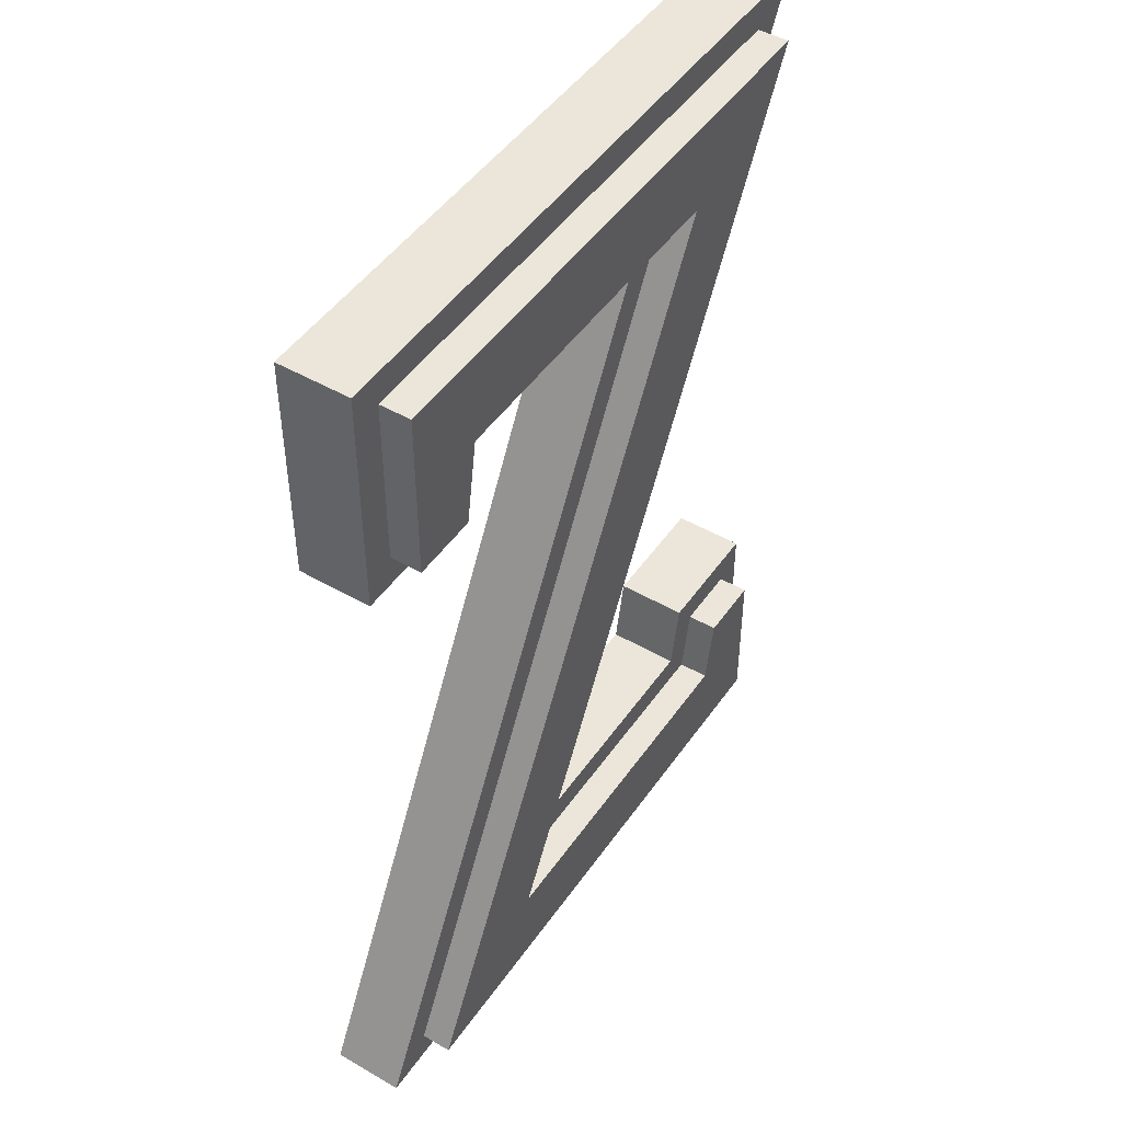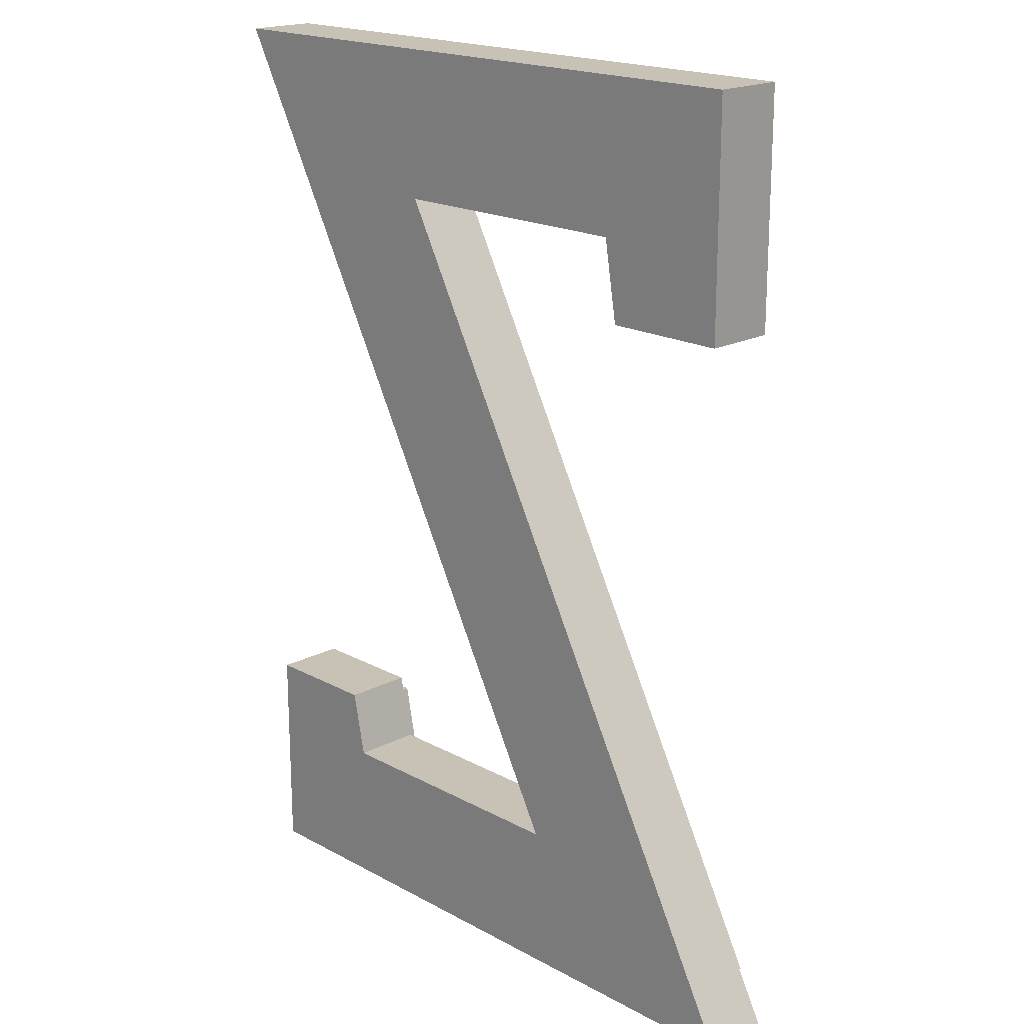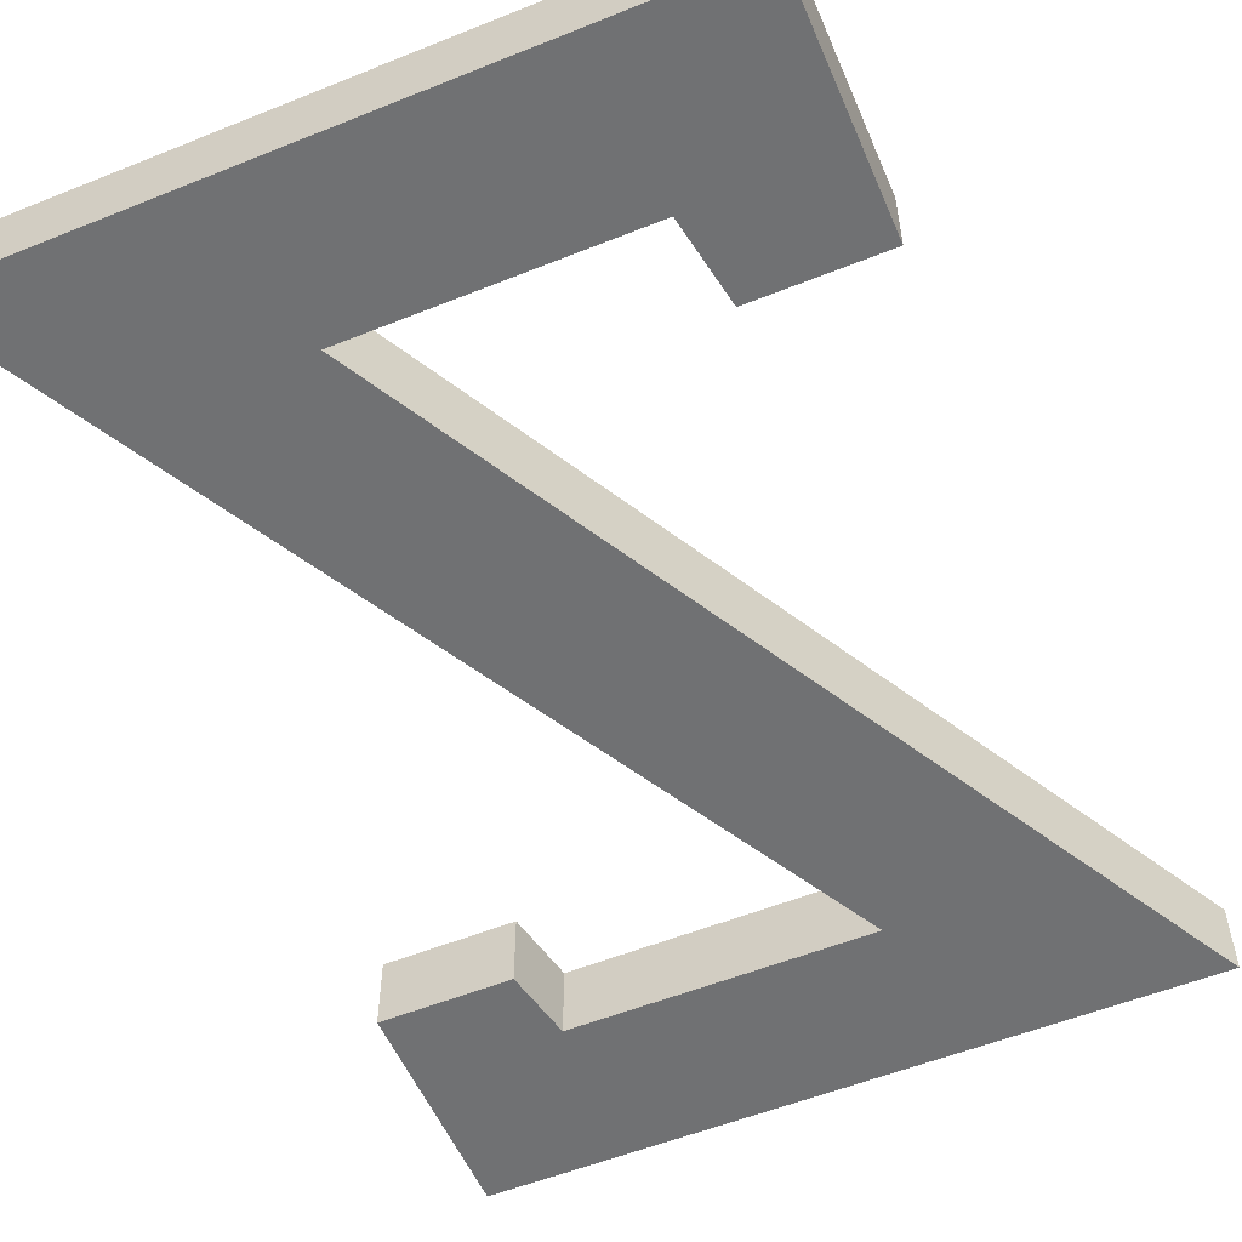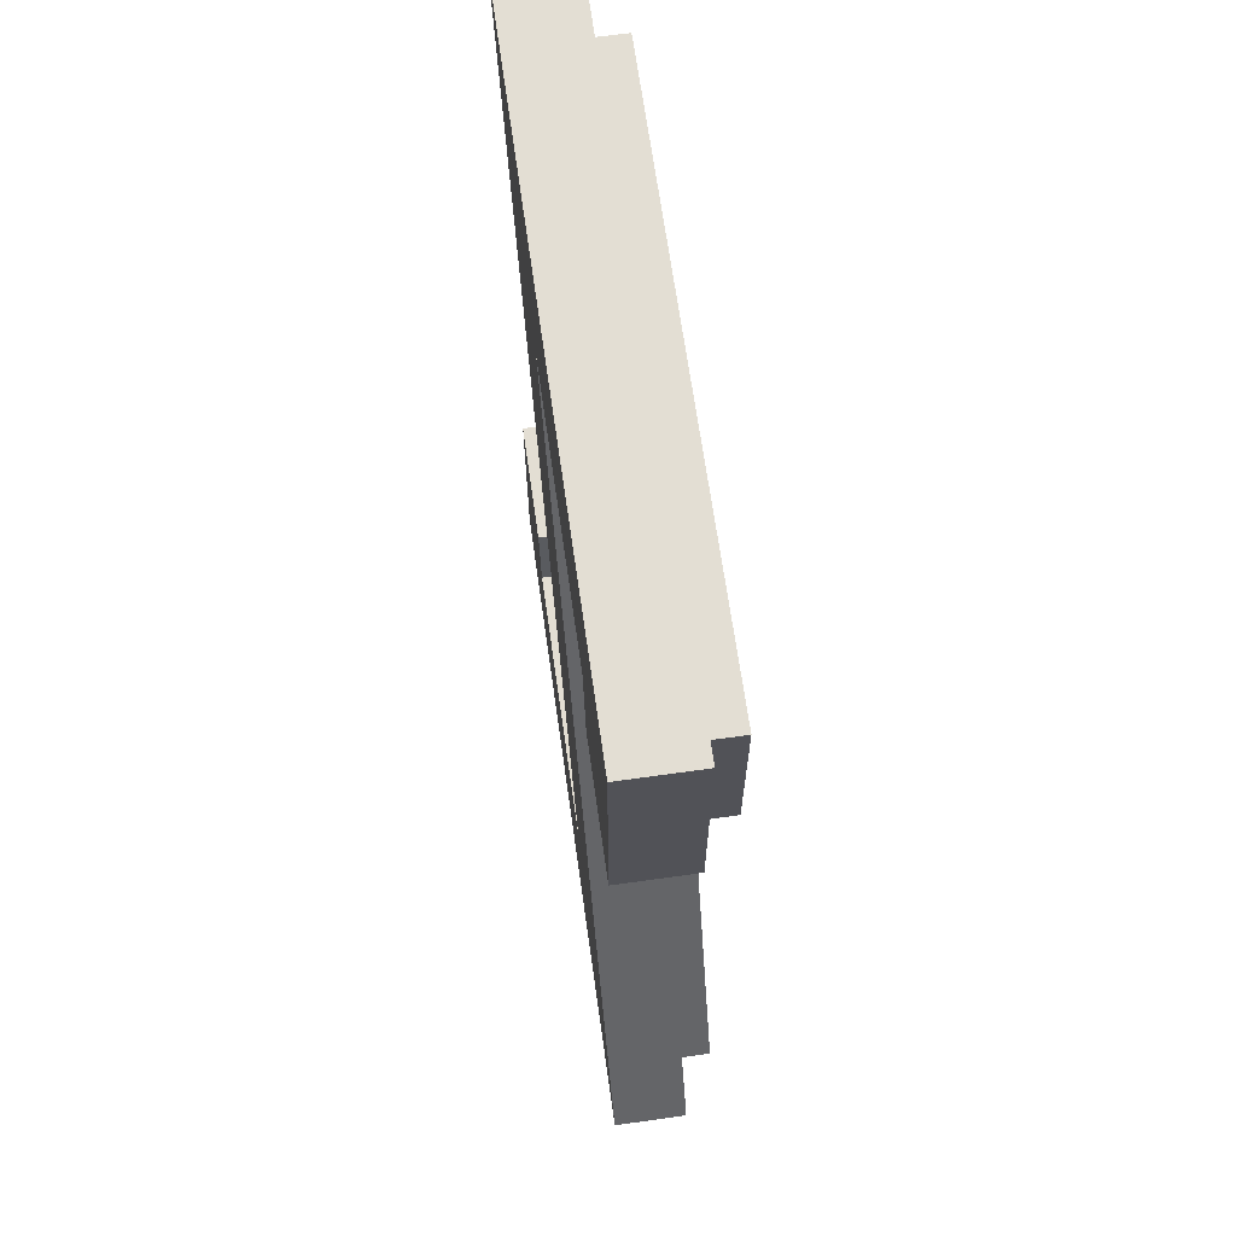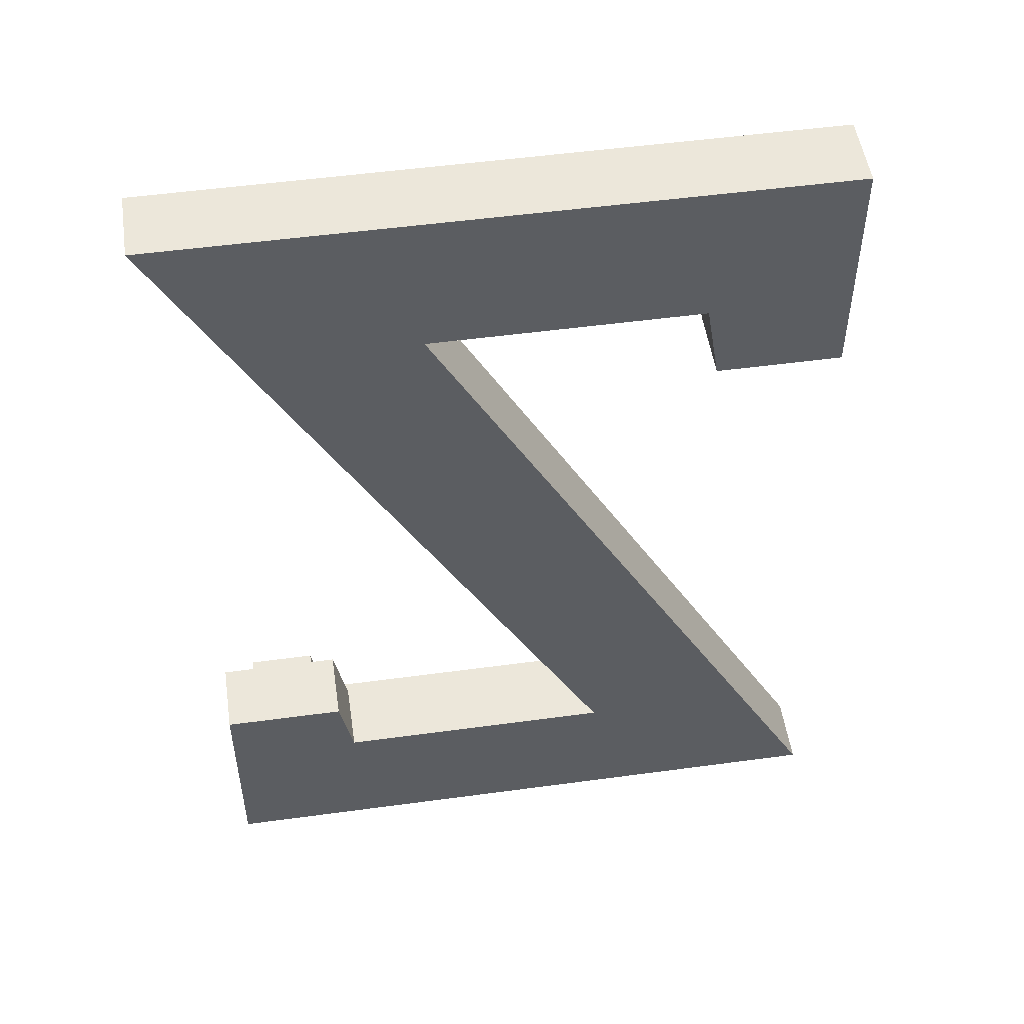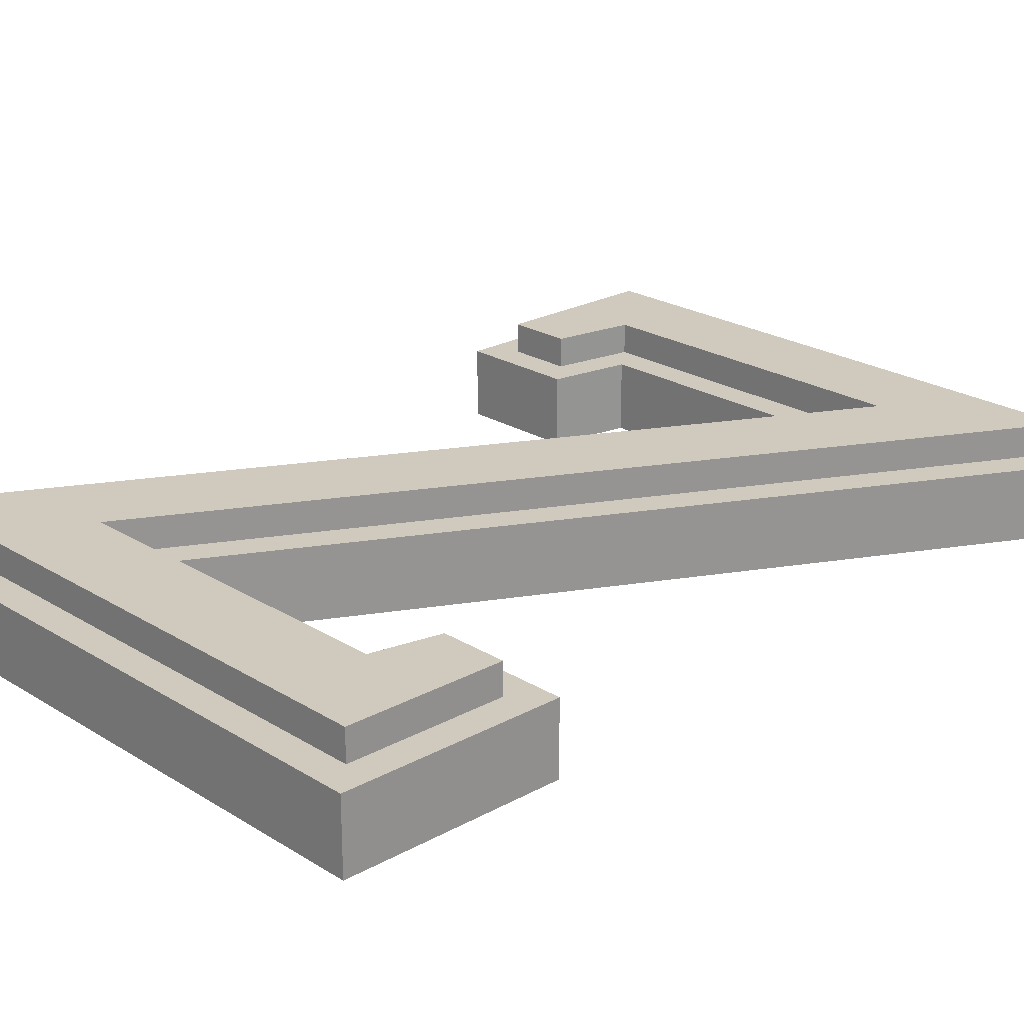
<metadata>
{"format":"obj","ext":"obj","renderer":"f3d","projection":"perspective","resolution":1024,"background":"white","views":[{"elev":47.6,"azim":-56.9,"up":"+Y"},{"elev":19.0,"azim":-134.4,"up":"+Y"},{"elev":-55.1,"azim":-157.0,"up":"+Z"},{"elev":67.2,"azim":-98.0,"up":"+Y"},{"elev":51.5,"azim":171.6,"up":"+Y"},{"elev":22.8,"azim":46.6,"up":"+Z"}]}
</metadata>
<code>
v  -1.533 4.667 -0.25
v  -0.8666 3.933 -0.25
v  -1.533 3.533 -0.25
v  1.667 4.667 -0.25
v  -0.9333 3.533 -0.25
v  0.4333 3.933 -0.25
v  -0.4333 0.7333 -0.25
v  -1.667 0 -0.25
v  1.6 0 -0.25
v  0.9333 0.7333 -0.25
v  1 1.067 -0.25
v  1.6 1.067 -0.25
v  -1.417 0.15 0.1
v  0.4333 3.933 0.1
v  -1.667 -4.172e-08 0.1
v  0.6835 4.083 0.1
v  -1.533 3.533 0.1
v  -1.383 3.683 0.1
v  -1.533 4.667 0.1
v  -0.9333 3.533 0.1
v  -1.06 3.683 0.1
v  -0.9937 4.083 0.1
v  -0.8666 3.933 0.1
v  1.6 -4.172e-08 0.1
v  1.45 0.15 0.1
v  1.45 0.9167 0.1
v  1.056 0.5833 0.1
v  -0.4333 0.7333 0.1
v  -0.6835 0.5833 0.1
v  0.9333 0.7333 0.1
v  1 1.067 0.1
v  1.123 0.9167 0.1
v  1.6 1.067 0.1
v  1.417 4.517 0.1
v  1.667 4.667 0.1
v  -1.383 4.517 0.1
v  1.45 0.15 0.25
v  -0.6835 0.5833 0.25
v  -1.417 0.15 0.25
v  1.056 0.5833 0.25
v  1.123 0.9167 0.25
v  1.45 0.9167 0.25
v  0.6835 4.083 0.25
v  1.417 4.517 0.25
v  -1.06 3.683 0.25
v  -1.383 4.517 0.25
v  -1.383 3.683 0.25
v  -0.9937 4.083 0.25
g Z
f 1 2 3
f 2 1 4
f 3 2 5
f 2 4 6
f 6 7 8
f 7 6 4
f 7 9 8
f 9 7 10
f 9 10 11
f 9 11 12
f 13 14 15
f 14 13 16
f 17 18 19
f 18 17 20
f 18 20 21
f 21 20 22
f 22 20 23
f 22 23 16
f 16 23 14
f 24 13 15
f 13 24 25
f 25 24 26
f 27 28 29
f 28 27 30
f 30 27 31
f 31 27 32
f 31 32 33
f 33 32 26
f 33 26 24
f 28 34 29
f 34 28 35
f 19 36 35
f 36 19 18
f 35 36 34
f 19 4 1
f 4 19 35
f 4 28 7
f 28 4 35
f 28 10 7
f 10 28 30
f 31 10 30
f 10 31 11
f 31 12 11
f 12 31 33
f 12 24 9
f 24 12 33
f 24 8 9
f 8 24 15
f 14 8 15
f 8 14 6
f 14 2 6
f 2 14 23
f 2 20 5
f 20 2 23
f 20 3 5
f 3 20 17
f 19 3 17
f 3 19 1
f 37 38 39
f 38 37 40
f 40 37 41
f 41 37 42
f 38 43 39
f 43 38 44
f 45 46 47
f 46 45 48
f 46 48 44
f 44 48 43
f 46 18 47
f 18 46 36
f 45 18 21
f 18 45 47
f 22 45 21
f 45 22 48
f 43 22 16
f 22 43 48
f 43 13 39
f 13 43 16
f 37 13 25
f 13 37 39
f 26 37 25
f 37 26 42
f 41 26 32
f 26 41 42
f 41 27 40
f 27 41 32
f 38 27 29
f 27 38 40
f 34 38 29
f 38 34 44
f 46 34 36
f 34 46 44

</code>
